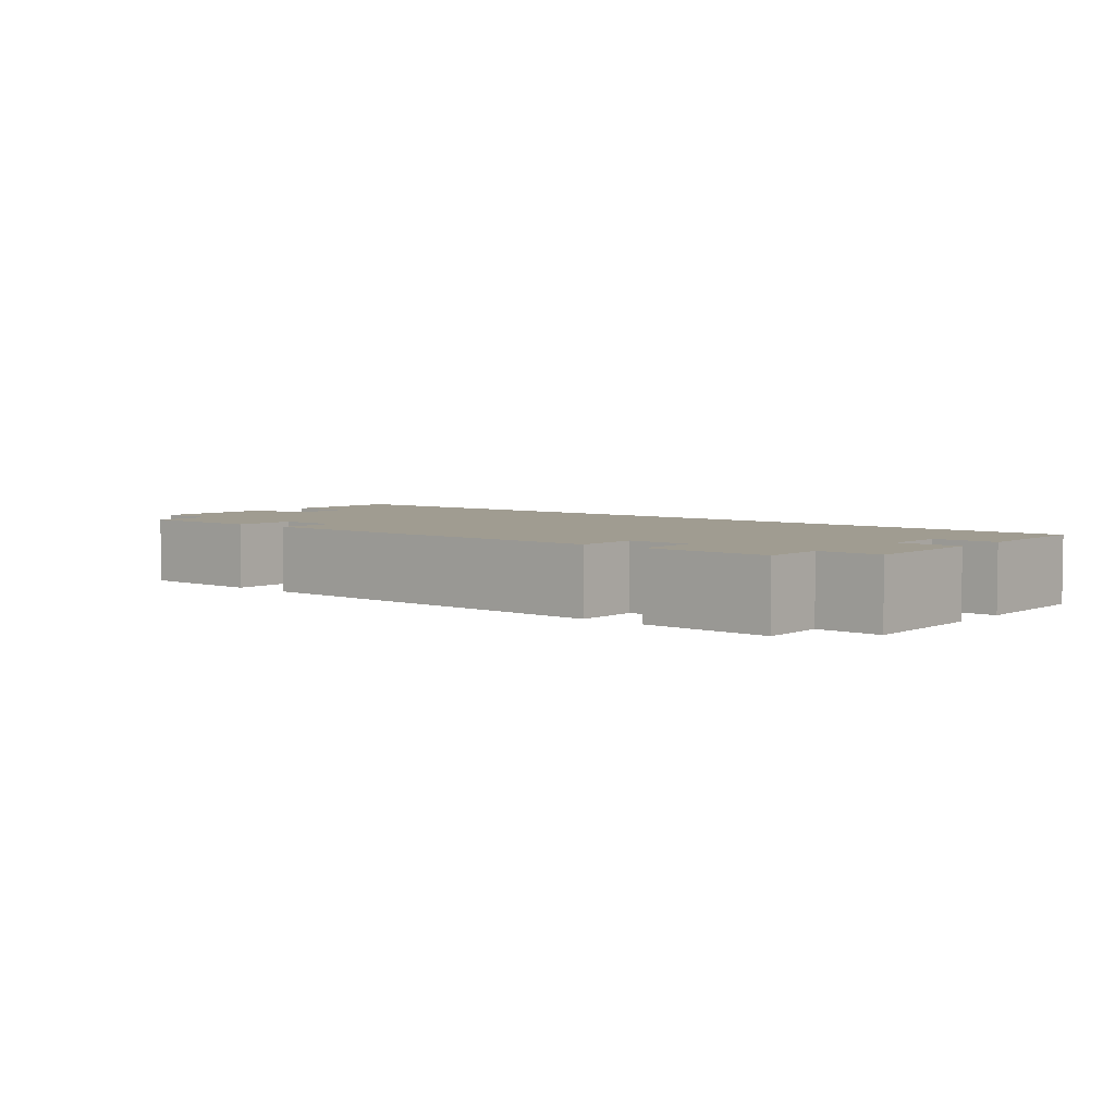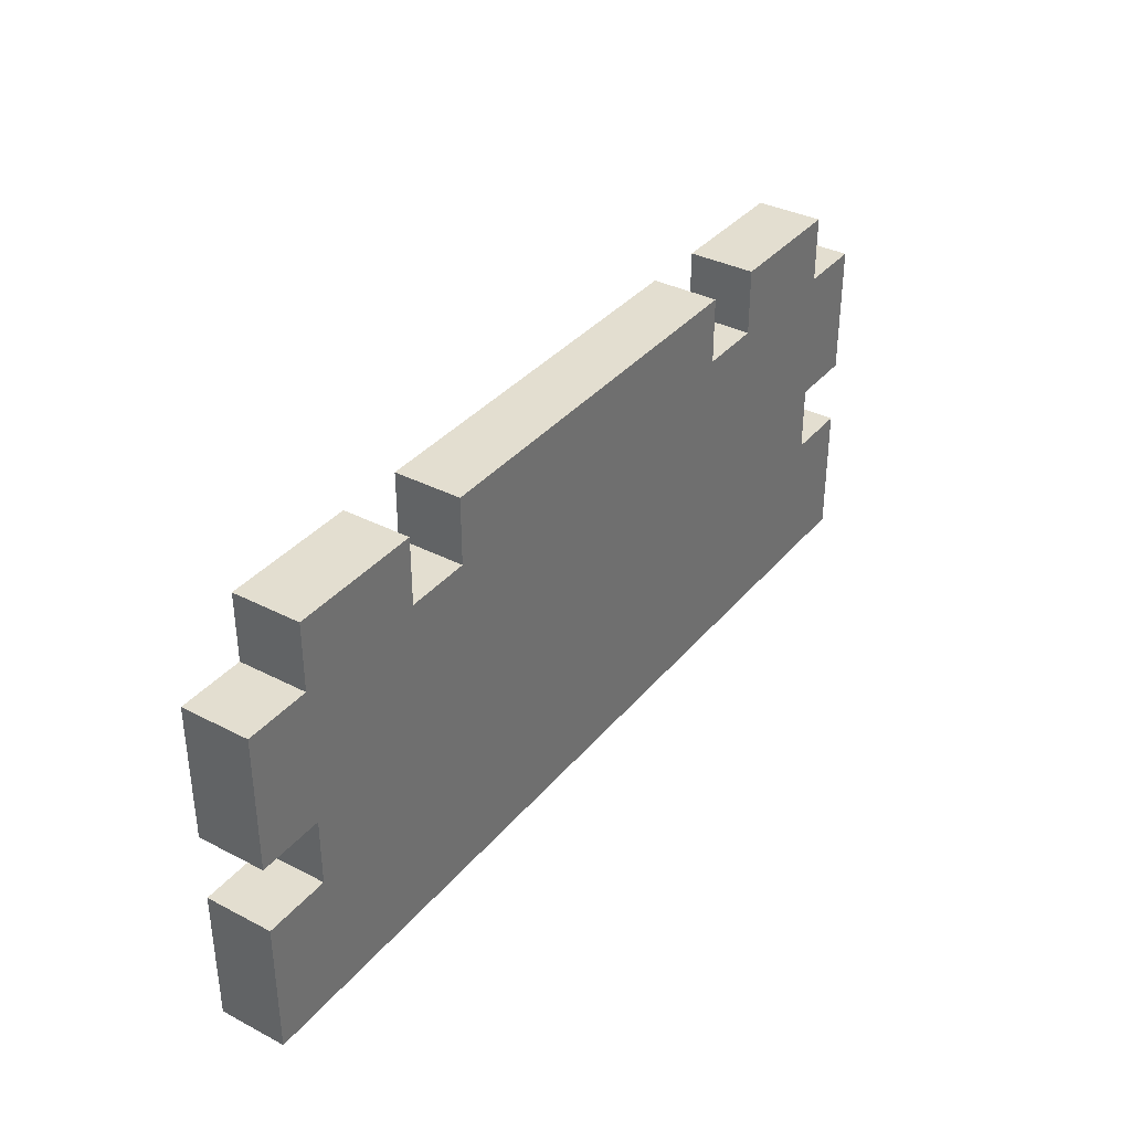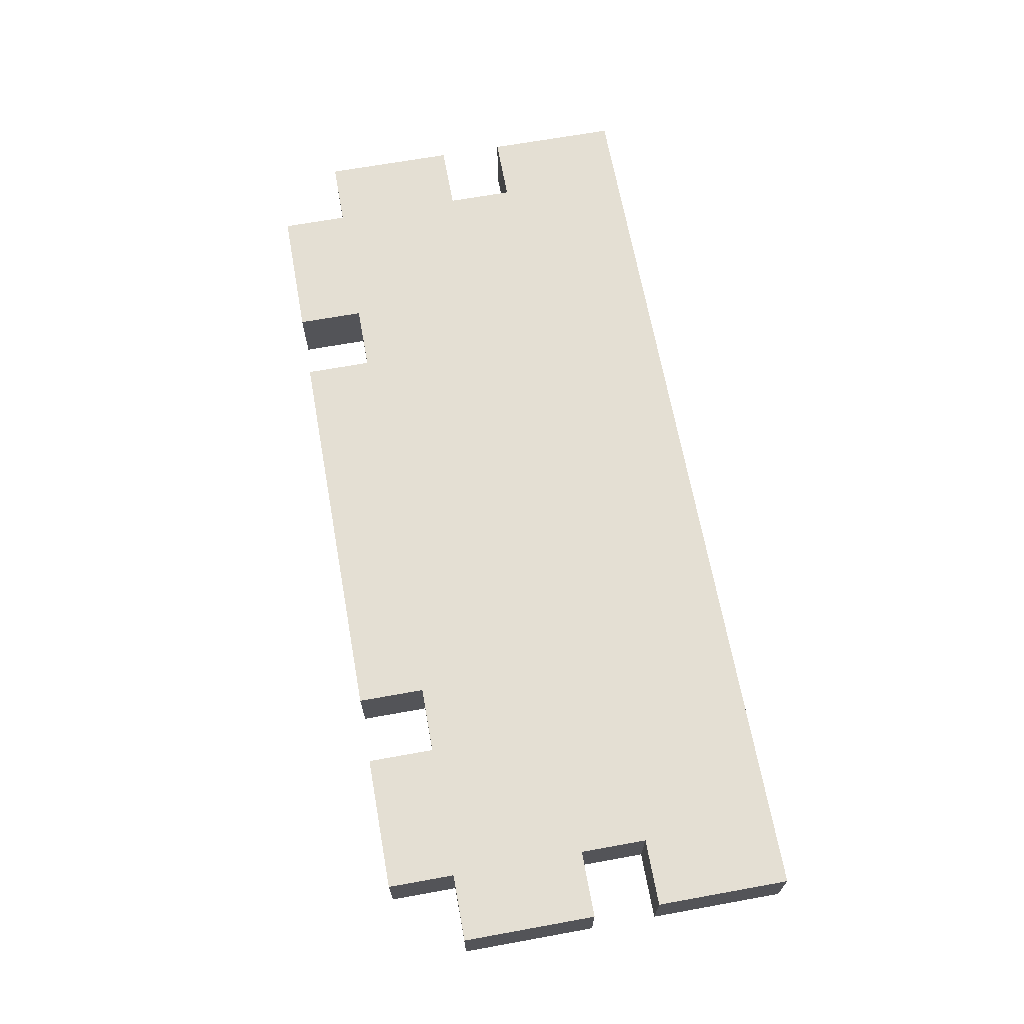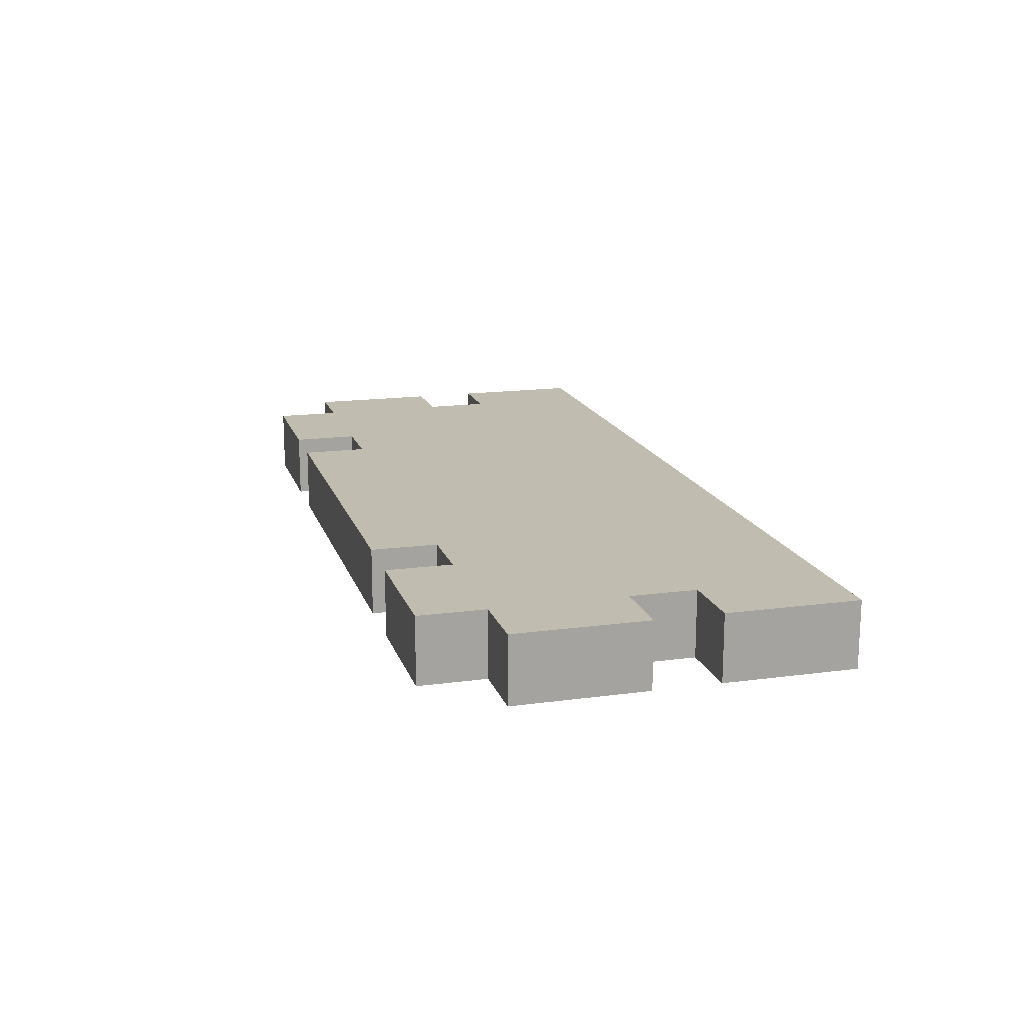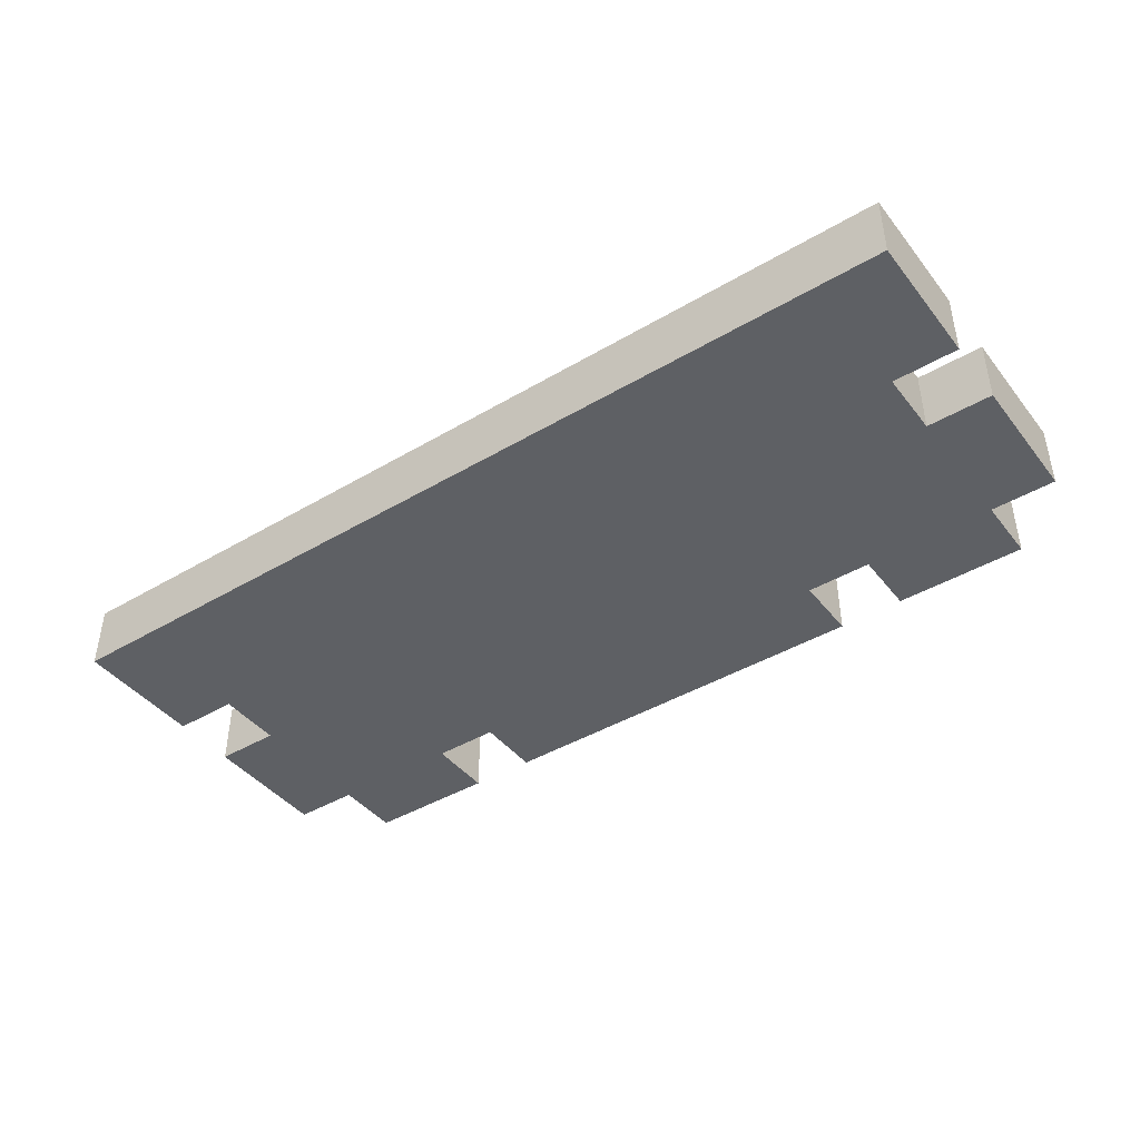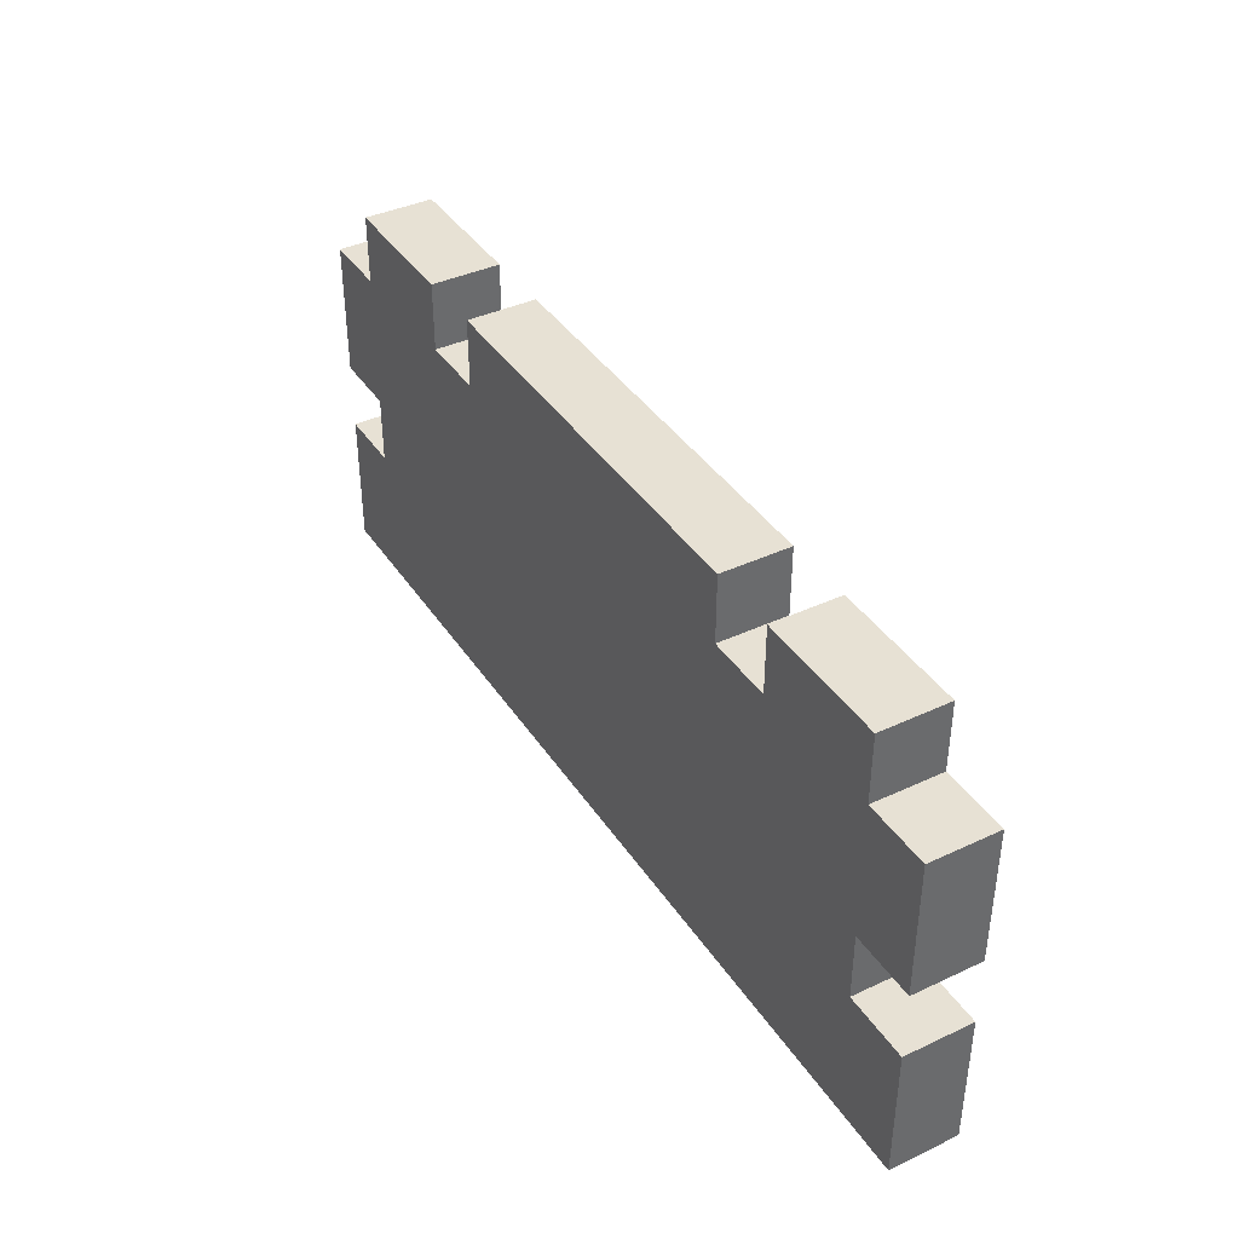
<metadata>
{"format":"obj","ext":"obj","renderer":"f3d","projection":"perspective","resolution":1024,"background":"white","views":[{"elev":4.4,"azim":-139.7,"up":"+Z"},{"elev":35.8,"azim":124.2,"up":"+Y"},{"elev":66.7,"azim":-100.3,"up":"+Z"},{"elev":16.4,"azim":-105.5,"up":"+Z"},{"elev":-42.8,"azim":35.1,"up":"+Z"},{"elev":39.6,"azim":-120.2,"up":"+Y"}]}
</metadata>
<code>
o
v -0.7 0 0.1
v -0.7 0 -7.451e-08
v -0.7 0.2 0.1
v -0.7 0.2 -7.451e-08
v -0.7 0.3 0.1
v -0.7 0.3 -7.451e-08
v -0.7 0.5 0.1
v -0.7 0.5 -7.451e-08
v -0.6 0.2 0.1
v -0.6 0.2 -7.451e-08
v -0.6 0.3 0.1
v -0.6 0.3 -7.451e-08
v -0.6 0.5 0.1
v -0.6 0.5 -7.451e-08
v -0.6 0.6 0.1
v -0.6 0.6 -7.451e-08
v -0.3 0.5 0.1
v -0.3 0.5 -7.451e-08
v -0.3 0.6 0.1
v -0.3 0.6 -7.451e-08
v 0.4 0.5 0.1
v 0.4 0.5 -7.451e-08
v 0.4 0.6 0.1
v 0.4 0.6 -7.451e-08
v -0.4 0.5 0.1
v -0.4 0.5 -7.451e-08
v -0.4 0.6 0.1
v -0.4 0.6 -7.451e-08
v 0.3 0.5 0.1
v 0.3 0.5 -7.451e-08
v 0.3 0.6 0.1
v 0.3 0.6 -7.451e-08
v 0.6 0.2 0.1
v 0.6 0.2 -7.451e-08
v 0.6 0.3 0.1
v 0.6 0.3 -7.451e-08
v 0.6 0.5 0.1
v 0.6 0.5 -7.451e-08
v 0.6 0.6 0.1
v 0.6 0.6 -7.451e-08
v 0.7 0 0.1
v 0.7 0 -7.451e-08
v 0.7 0.2 0.1
v 0.7 0.2 -7.451e-08
v 0.7 0.3 0.1
v 0.7 0.3 -7.451e-08
v 0.7 0.5 0.1
v 0.7 0.5 -7.451e-08
v -0.7 0 0.1
v -0.7 0.2 0.1
v -0.7 0.3 0.1
v -0.7 0.5 0.1
v -0.6 0 0.1
v -0.6 0.2 0.1
v -0.6 0.3 0.1
v -0.6 0.4 0.1
v -0.6 0.5 0.1
v -0.6 0.6 0.1
v -0.5 0 0.1
v -0.5 0.2 0.1
v -0.5 0.3 0.1
v -0.5 0.4 0.1
v -0.4 0 0.1
v -0.4 0.2 0.1
v -0.4 0.3 0.1
v -0.4 0.4 0.1
v -0.4 0.5 0.1
v -0.4 0.6 0.1
v -0.3 0.3 0.1
v -0.3 0.4 0.1
v -0.3 0.5 0.1
v -0.3 0.6 0.1
v -0.1 0 0.1
v -0.1 0.2 0.1
v -0.1 0.3 0.1
v -0.1 0.4 0.1
v -0.1 0.5 0.1
v 0.1 0 0.1
v 0.1 0.2 0.1
v 0.1 0.3 0.1
v 0.1 0.4 0.1
v 0.1 0.5 0.1
v 0.3 0.3 0.1
v 0.3 0.4 0.1
v 0.3 0.5 0.1
v 0.3 0.6 0.1
v 0.4 0 0.1
v 0.4 0.2 0.1
v 0.4 0.3 0.1
v 0.4 0.4 0.1
v 0.4 0.5 0.1
v 0.4 0.6 0.1
v 0.5 0 0.1
v 0.5 0.2 0.1
v 0.5 0.3 0.1
v 0.5 0.4 0.1
v 0.6 0 0.1
v 0.6 0.2 0.1
v 0.6 0.3 0.1
v 0.6 0.4 0.1
v 0.6 0.5 0.1
v 0.6 0.6 0.1
v 0.7 0 0.1
v 0.7 0.2 0.1
v 0.7 0.3 0.1
v 0.7 0.5 0.1
v -0.7 0 -7.451e-08
v -0.7 0.2 -7.451e-08
v -0.7 0.3 -7.451e-08
v -0.7 0.5 -7.451e-08
v -0.6 0 -7.451e-08
v -0.6 0.2 -7.451e-08
v -0.6 0.3 -7.451e-08
v -0.6 0.4 -7.451e-08
v -0.6 0.5 -7.451e-08
v -0.6 0.6 -7.451e-08
v -0.5 0 -7.451e-08
v -0.5 0.2 -7.451e-08
v -0.5 0.3 -7.451e-08
v -0.5 0.4 -7.451e-08
v -0.4 0 -7.451e-08
v -0.4 0.2 -7.451e-08
v -0.4 0.3 -7.451e-08
v -0.4 0.4 -7.451e-08
v -0.4 0.5 -7.451e-08
v -0.4 0.6 -7.451e-08
v -0.3 0.3 -7.451e-08
v -0.3 0.4 -7.451e-08
v -0.3 0.5 -7.451e-08
v -0.3 0.6 -7.451e-08
v -0.1 0 -7.451e-08
v -0.1 0.2 -7.451e-08
v -0.1 0.3 -7.451e-08
v -0.1 0.4 -7.451e-08
v -0.1 0.5 -7.451e-08
v 0.1 0 -7.451e-08
v 0.1 0.2 -7.451e-08
v 0.1 0.3 -7.451e-08
v 0.1 0.4 -7.451e-08
v 0.1 0.5 -7.451e-08
v 0.3 0.3 -7.451e-08
v 0.3 0.4 -7.451e-08
v 0.3 0.5 -7.451e-08
v 0.3 0.6 -7.451e-08
v 0.4 0 -7.451e-08
v 0.4 0.2 -7.451e-08
v 0.4 0.3 -7.451e-08
v 0.4 0.4 -7.451e-08
v 0.4 0.5 -7.451e-08
v 0.4 0.6 -7.451e-08
v 0.5 0 -7.451e-08
v 0.5 0.2 -7.451e-08
v 0.5 0.3 -7.451e-08
v 0.5 0.4 -7.451e-08
v 0.6 0 -7.451e-08
v 0.6 0.2 -7.451e-08
v 0.6 0.3 -7.451e-08
v 0.6 0.4 -7.451e-08
v 0.6 0.5 -7.451e-08
v 0.6 0.6 -7.451e-08
v 0.7 0 -7.451e-08
v 0.7 0.2 -7.451e-08
v 0.7 0.3 -7.451e-08
v 0.7 0.5 -7.451e-08
v -0.7 0 0.1
v -0.6 0 0.1
v -0.5 0 0.1
v -0.4 0 0.1
v -0.1 0 0.1
v 0.1 0 0.1
v 0.4 0 0.1
v 0.5 0 0.1
v 0.6 0 0.1
v 0.7 0 0.1
v -0.7 0 -7.451e-08
v -0.6 0 -7.451e-08
v -0.5 0 -7.451e-08
v -0.4 0 -7.451e-08
v -0.1 0 -7.451e-08
v 0.1 0 -7.451e-08
v 0.4 0 -7.451e-08
v 0.5 0 -7.451e-08
v 0.6 0 -7.451e-08
v 0.7 0 -7.451e-08
v -0.7 0.3 0.1
v -0.6 0.3 0.1
v 0.6 0.3 0.1
v 0.7 0.3 0.1
v -0.7 0.3 -7.451e-08
v -0.6 0.3 -7.451e-08
v 0.6 0.3 -7.451e-08
v 0.7 0.3 -7.451e-08
v -0.7 0.2 0.1
v -0.6 0.2 0.1
v 0.6 0.2 0.1
v 0.7 0.2 0.1
v -0.7 0.2 -7.451e-08
v -0.6 0.2 -7.451e-08
v 0.6 0.2 -7.451e-08
v 0.7 0.2 -7.451e-08
v -0.7 0.5 0.1
v -0.6 0.5 0.1
v -0.4 0.5 0.1
v -0.3 0.5 0.1
v 0.3 0.5 0.1
v 0.4 0.5 0.1
v 0.6 0.5 0.1
v 0.7 0.5 0.1
v -0.7 0.5 -7.451e-08
v -0.6 0.5 -7.451e-08
v -0.4 0.5 -7.451e-08
v -0.3 0.5 -7.451e-08
v 0.3 0.5 -7.451e-08
v 0.4 0.5 -7.451e-08
v 0.6 0.5 -7.451e-08
v 0.7 0.5 -7.451e-08
v -0.6 0.6 0.1
v -0.4 0.6 0.1
v -0.3 0.6 0.1
v 0.3 0.6 0.1
v 0.4 0.6 0.1
v 0.6 0.6 0.1
v -0.6 0.6 -7.451e-08
v -0.4 0.6 -7.451e-08
v -0.3 0.6 -7.451e-08
v 0.3 0.6 -7.451e-08
v 0.4 0.6 -7.451e-08
v 0.6 0.6 -7.451e-08
f 3 2 1
f 4 2 3
f 7 6 5
f 8 6 7
f 11 10 9
f 12 10 11
f 15 14 13
f 16 14 15
f 19 18 17
f 20 18 19
f 23 22 21
f 24 22 23
f 25 26 27
f 27 26 28
f 29 30 31
f 31 30 32
f 33 34 35
f 35 34 36
f 37 38 39
f 39 38 40
f 41 42 43
f 43 42 44
f 45 46 47
f 47 46 48
f 53 50 49
f 54 50 53
f 55 52 51
f 56 52 55
f 57 52 56
f 59 54 53
f 60 55 54
f 60 54 59
f 61 56 55
f 61 55 60
f 62 57 56
f 62 56 61
f 63 60 59
f 64 61 60
f 64 60 63
f 65 62 61
f 65 61 64
f 66 57 62
f 66 62 65
f 67 58 57
f 67 57 66
f 68 58 67
f 69 66 65
f 69 65 64
f 70 67 66
f 70 66 69
f 71 67 70
f 73 64 63
f 74 69 64
f 74 64 73
f 75 70 69
f 75 69 74
f 76 71 70
f 76 70 75
f 77 72 71
f 77 71 76
f 78 74 73
f 79 75 74
f 79 74 78
f 80 76 75
f 80 75 79
f 81 77 76
f 81 76 80
f 82 72 77
f 82 77 81
f 83 81 80
f 83 80 79
f 84 82 81
f 84 81 83
f 85 72 82
f 85 82 84
f 86 72 85
f 87 79 78
f 88 83 79
f 88 79 87
f 89 84 83
f 89 83 88
f 90 85 84
f 90 84 89
f 91 85 90
f 93 88 87
f 94 89 88
f 94 88 93
f 95 90 89
f 95 89 94
f 96 91 90
f 96 90 95
f 97 94 93
f 98 95 94
f 98 94 97
f 99 96 95
f 99 95 98
f 100 91 96
f 100 96 99
f 101 92 91
f 101 91 100
f 102 92 101
f 103 98 97
f 104 98 103
f 105 100 99
f 105 101 100
f 106 101 105
f 107 108 111
f 111 108 112
f 109 110 113
f 113 110 114
f 114 110 115
f 111 112 117
f 112 113 118
f 117 112 118
f 113 114 119
f 118 113 119
f 114 115 120
f 119 114 120
f 117 118 121
f 118 119 122
f 121 118 122
f 119 120 123
f 122 119 123
f 120 115 124
f 123 120 124
f 115 116 125
f 124 115 125
f 125 116 126
f 123 124 127
f 122 123 127
f 124 125 128
f 127 124 128
f 128 125 129
f 121 122 131
f 122 127 132
f 131 122 132
f 127 128 133
f 132 127 133
f 128 129 134
f 133 128 134
f 129 130 135
f 134 129 135
f 131 132 136
f 132 133 137
f 136 132 137
f 133 134 138
f 137 133 138
f 134 135 139
f 138 134 139
f 135 130 140
f 139 135 140
f 138 139 141
f 137 138 141
f 139 140 142
f 141 139 142
f 140 130 143
f 142 140 143
f 143 130 144
f 136 137 145
f 137 141 146
f 145 137 146
f 141 142 147
f 146 141 147
f 142 143 148
f 147 142 148
f 148 143 149
f 145 146 151
f 146 147 152
f 151 146 152
f 147 148 153
f 152 147 153
f 148 149 154
f 153 148 154
f 151 152 155
f 152 153 156
f 155 152 156
f 153 154 157
f 156 153 157
f 154 149 158
f 157 154 158
f 149 150 159
f 158 149 159
f 159 150 160
f 155 156 161
f 161 156 162
f 157 158 163
f 158 159 163
f 163 159 164
f 175 166 165
f 176 167 166
f 176 166 175
f 177 168 167
f 177 167 176
f 178 169 168
f 178 168 177
f 179 170 169
f 179 169 178
f 180 171 170
f 180 170 179
f 181 172 171
f 181 171 180
f 182 173 172
f 182 172 181
f 183 174 173
f 183 173 182
f 184 174 183
f 189 186 185
f 190 186 189
f 191 188 187
f 192 188 191
f 193 194 197
f 197 194 198
f 195 196 199
f 199 196 200
f 201 202 209
f 209 202 210
f 203 204 211
f 211 204 212
f 205 206 213
f 213 206 214
f 207 208 215
f 215 208 216
f 217 218 223
f 223 218 224
f 219 220 225
f 225 220 226
f 221 222 227
f 227 222 228

</code>
